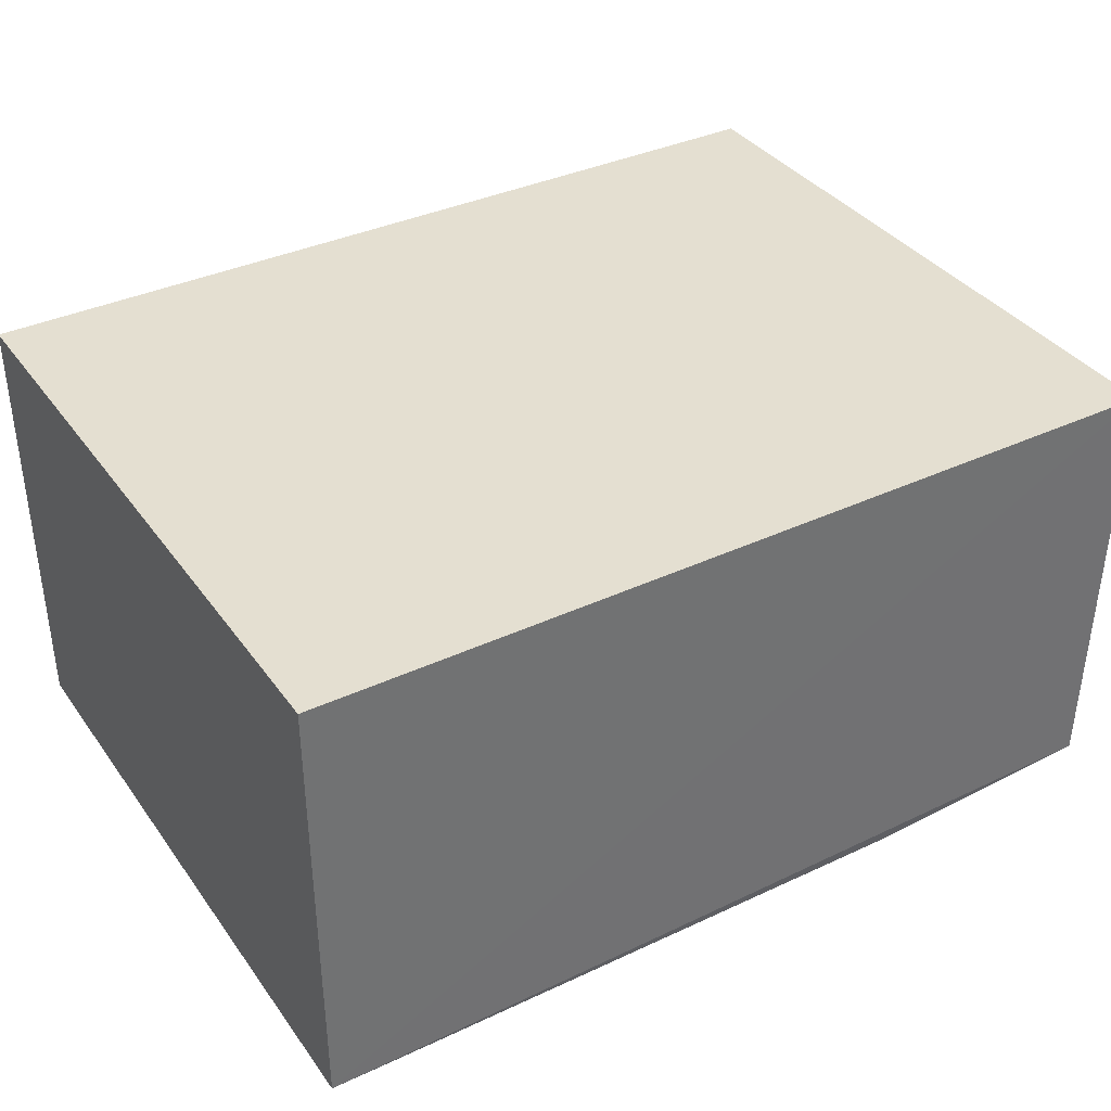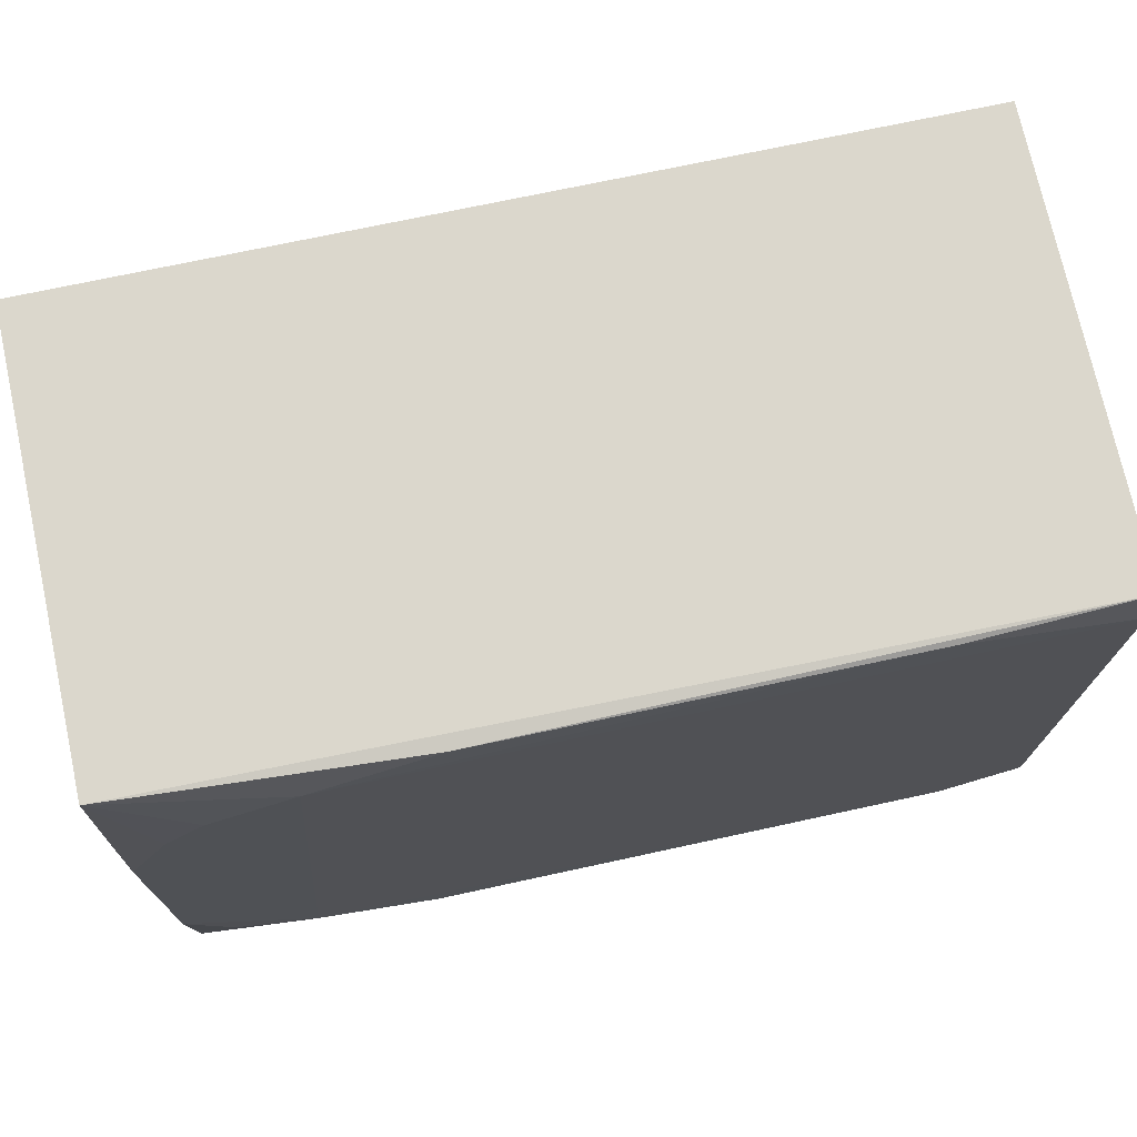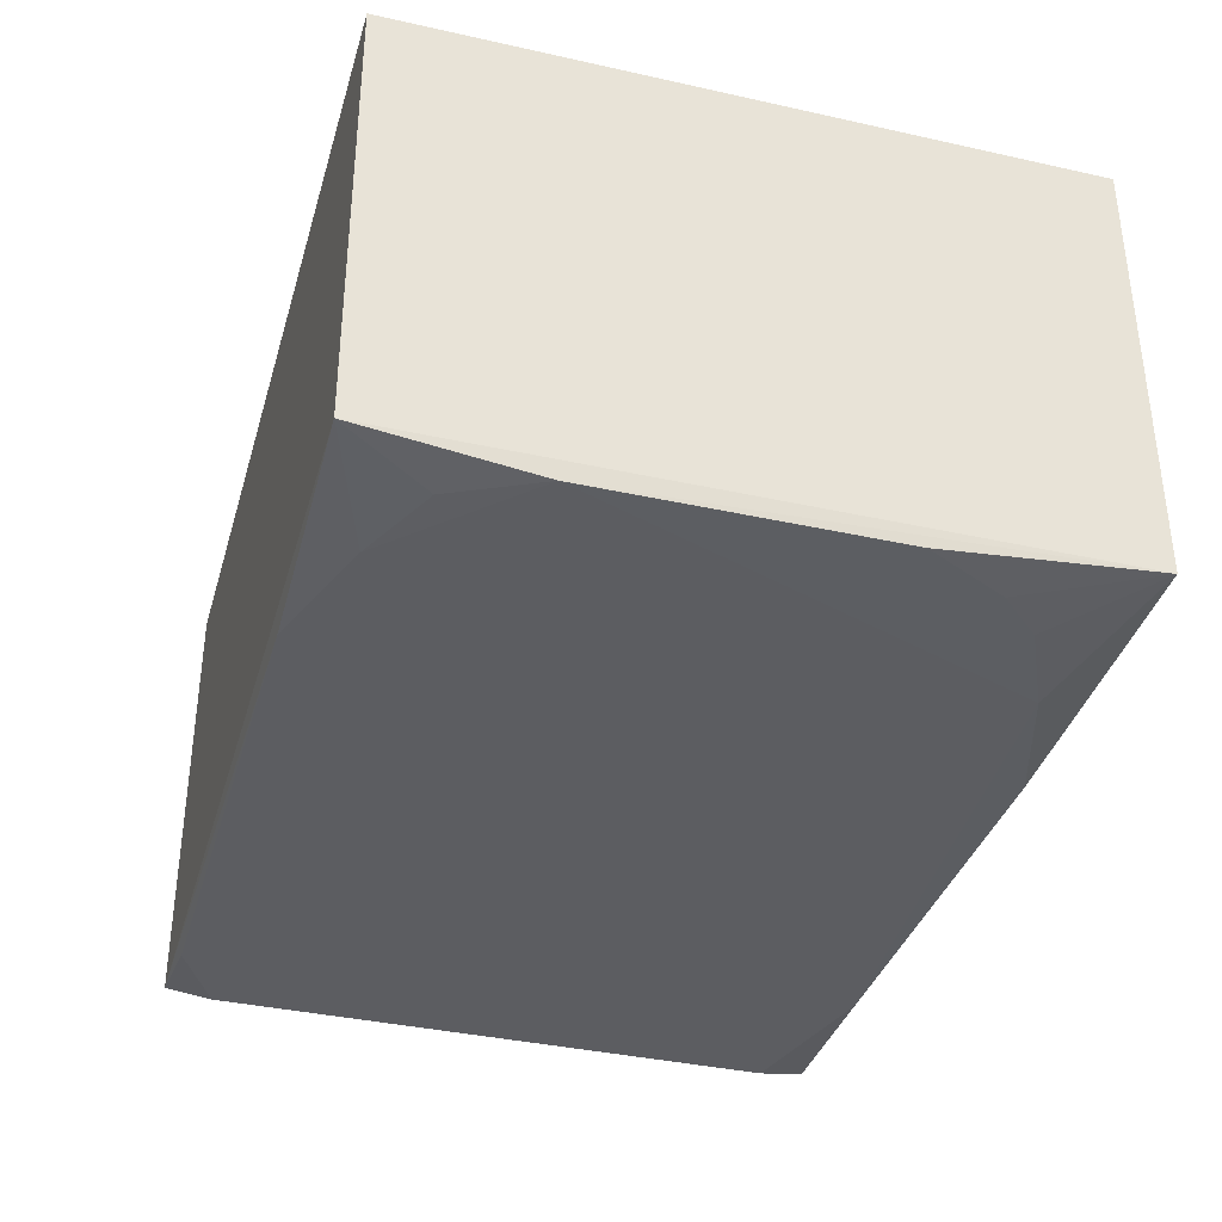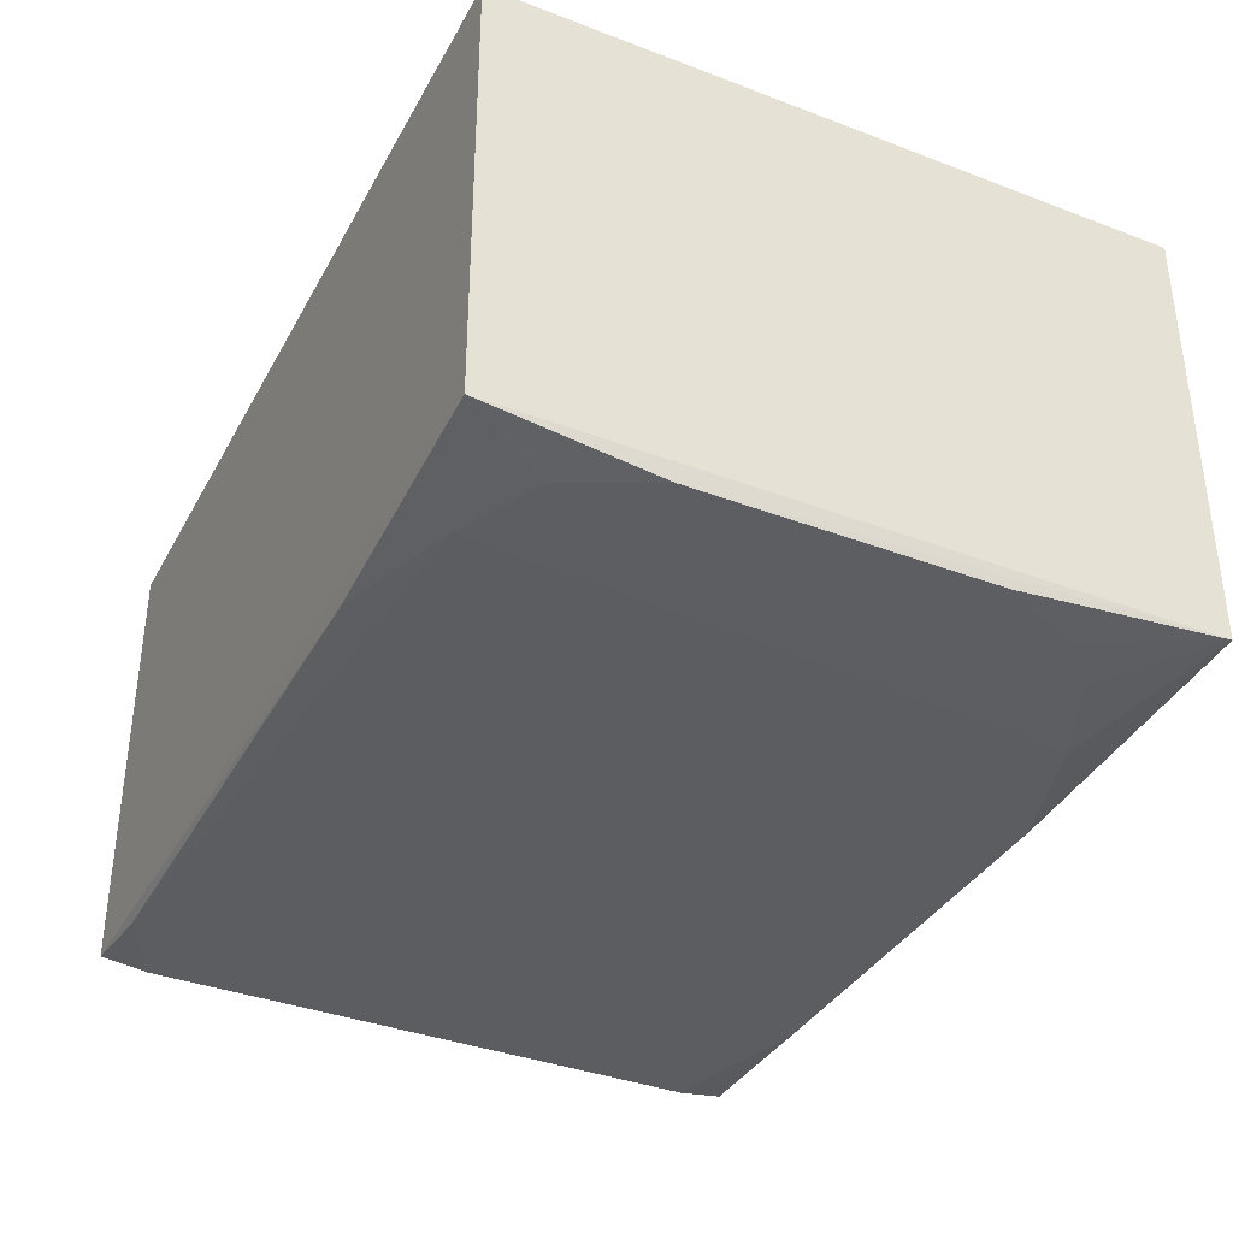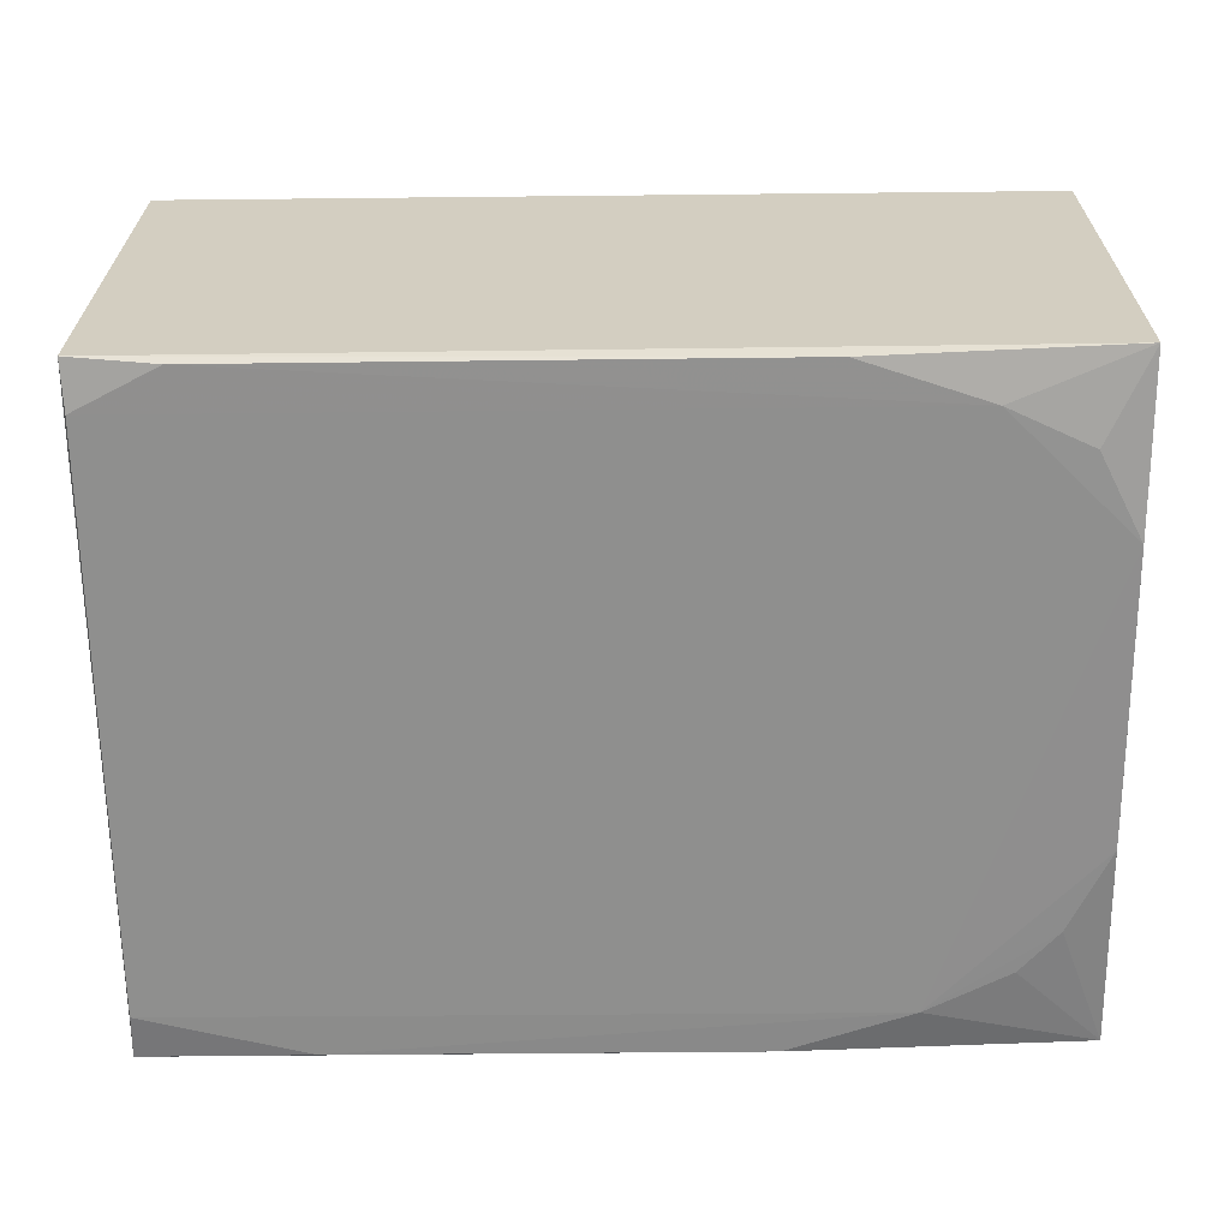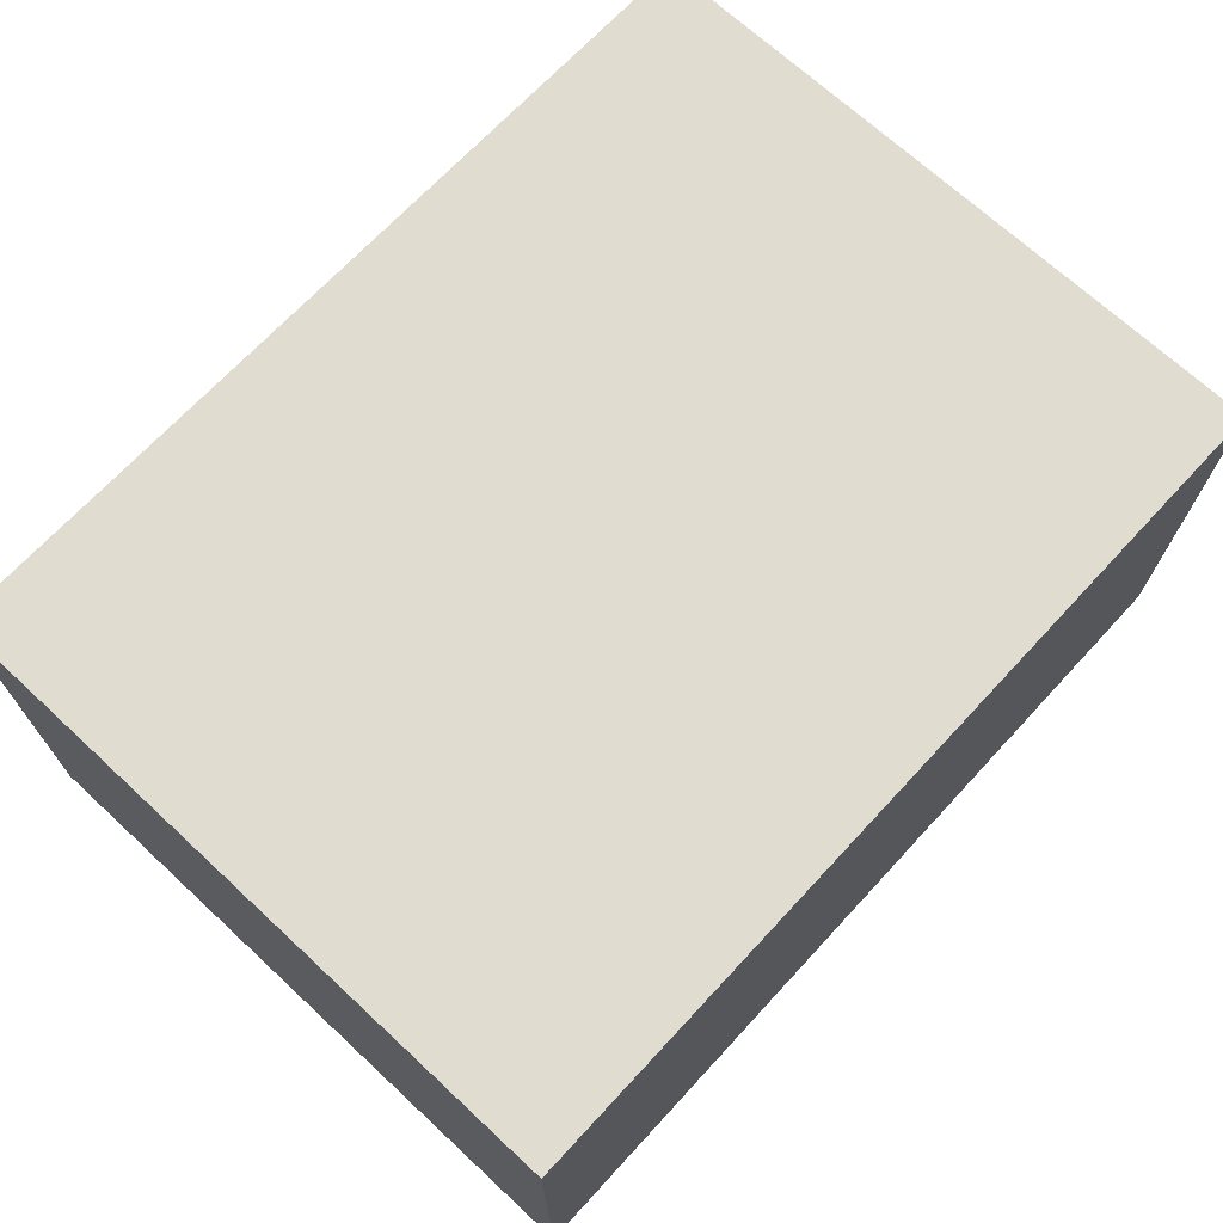
<metadata>
{"format":"obj","ext":"obj","renderer":"f3d","projection":"perspective","resolution":1024,"background":"white","views":[{"elev":36.7,"azim":-31.3,"up":"+Z"},{"elev":72.9,"azim":167.9,"up":"+Y"},{"elev":-36.8,"azim":74.0,"up":"+Z"},{"elev":-37.0,"azim":64.0,"up":"+Z"},{"elev":-65.0,"azim":0.6,"up":"+Z"},{"elev":69.7,"azim":-47.1,"up":"+Z"}]}
</metadata>
<code>
v 0.1703 -0.1439 0.01078
v 0.1694 -0.1428 -0.1479
v 0.1703 0.09848 0.01078
v -0.1478 0.09848 0.01078
v -0.1478 -0.1439 0.01078
v 0.06396 0.09647 -0.1542
v -0.1474 -0.1432 -0.1509
v 0.1693 0.09763 -0.1478
v 0.1239 -0.1264 -0.1543
v -0.1476 0.09794 -0.1519
v 0.07914 -0.1416 -0.154
v 0.1682 -0.08216 -0.1541
v -0.1463 -0.1261 -0.1536
v 0.1531 -0.1124 -0.1538
v 0.1087 0.08142 -0.1547
v -0.1168 -0.1413 -0.1536
v -0.1468 0.08104 -0.1542
v 0.168 0.02213 -0.1539
v -0.08683 0.09628 -0.1541
v 0.1389 0.06686 -0.154
v 0.153 0.05177 -0.1539
f 1 2 3
f 1 3 4
f 5 1 4
f 7 2 1
f 7 1 5
f 8 3 2
f 10 7 5
f 10 5 4
f 10 8 6
f 10 4 3
f 10 3 8
f 11 9 2
f 11 2 7
f 12 8 2
f 14 12 2
f 14 2 9
f 14 9 12
f 15 12 9
f 15 6 8
f 16 11 7
f 16 7 13
f 16 13 9
f 16 9 11
f 17 13 7
f 17 7 10
f 17 15 9
f 17 9 13
f 18 8 12
f 18 12 15
f 19 17 10
f 19 10 6
f 19 6 15
f 19 15 17
f 20 15 8
f 21 20 8
f 21 8 18
f 21 18 15
f 21 15 20

</code>
